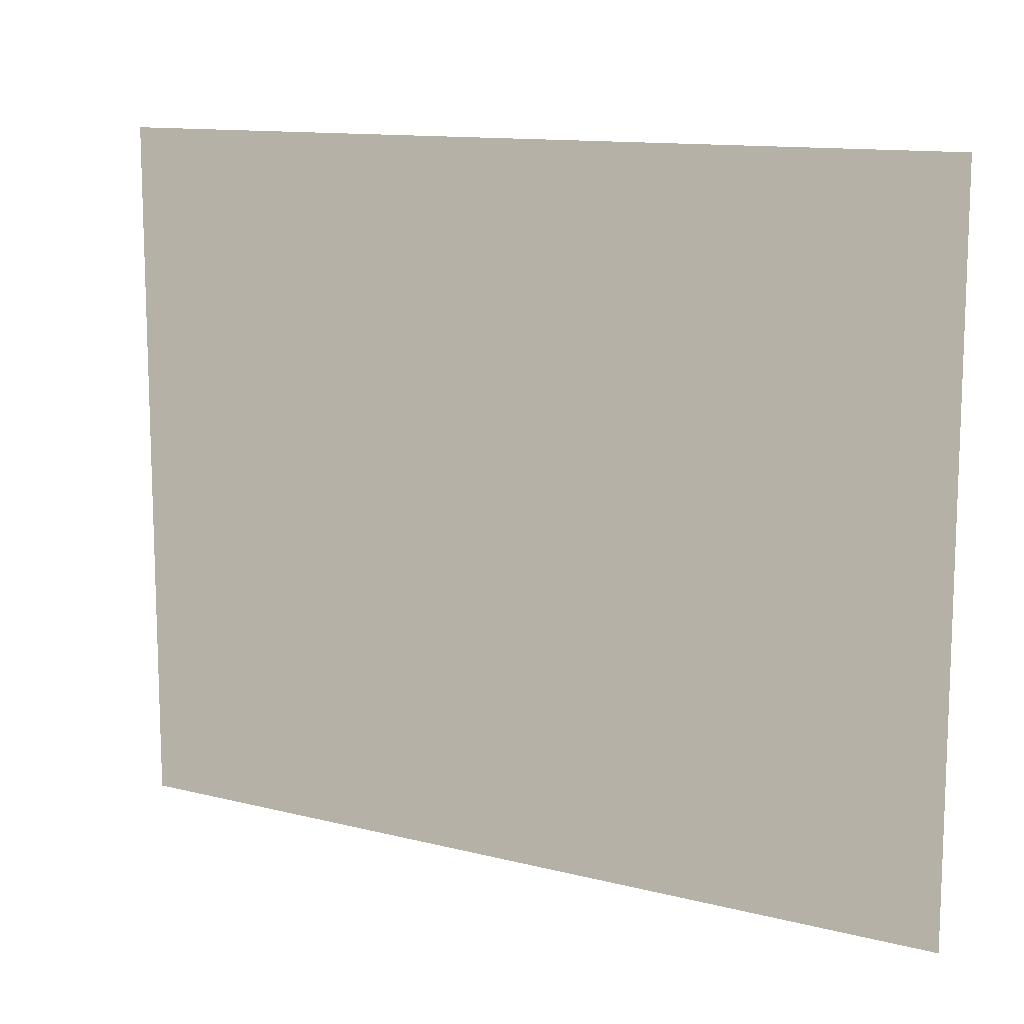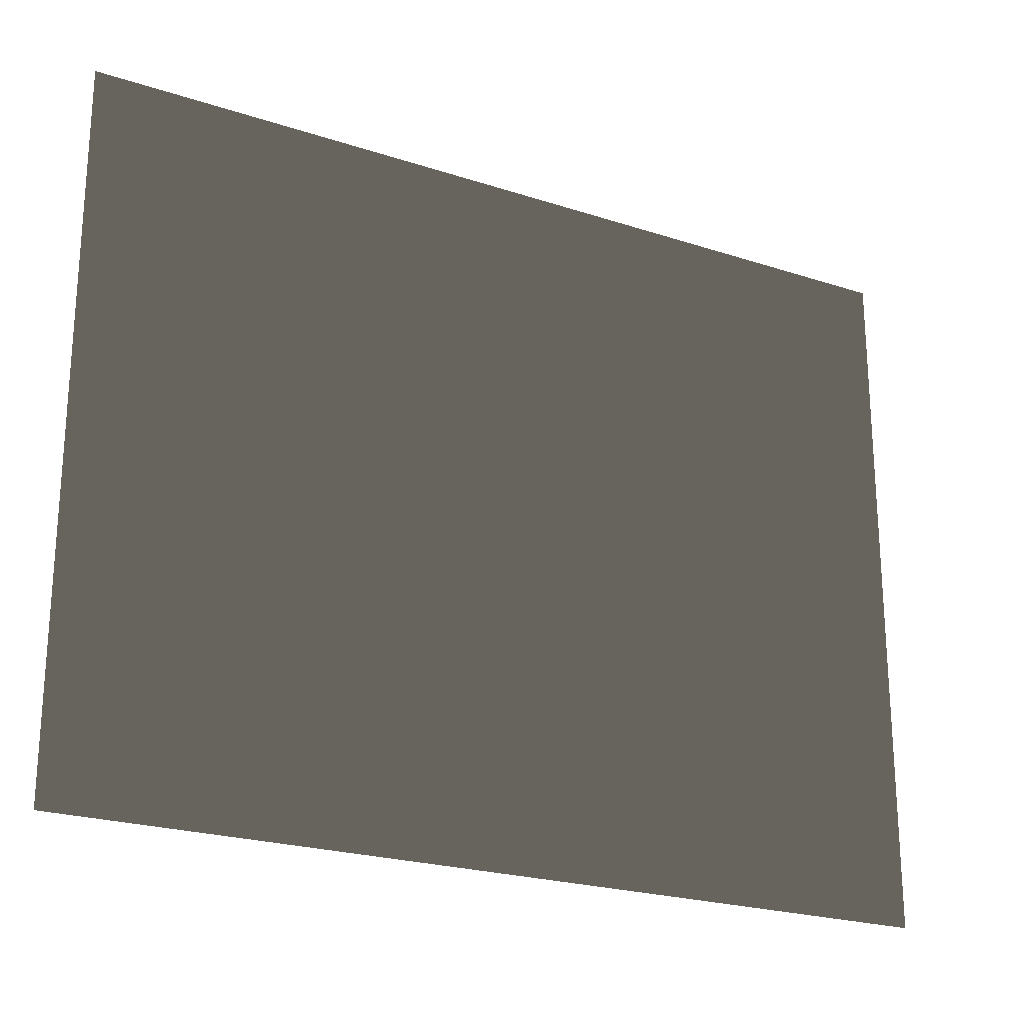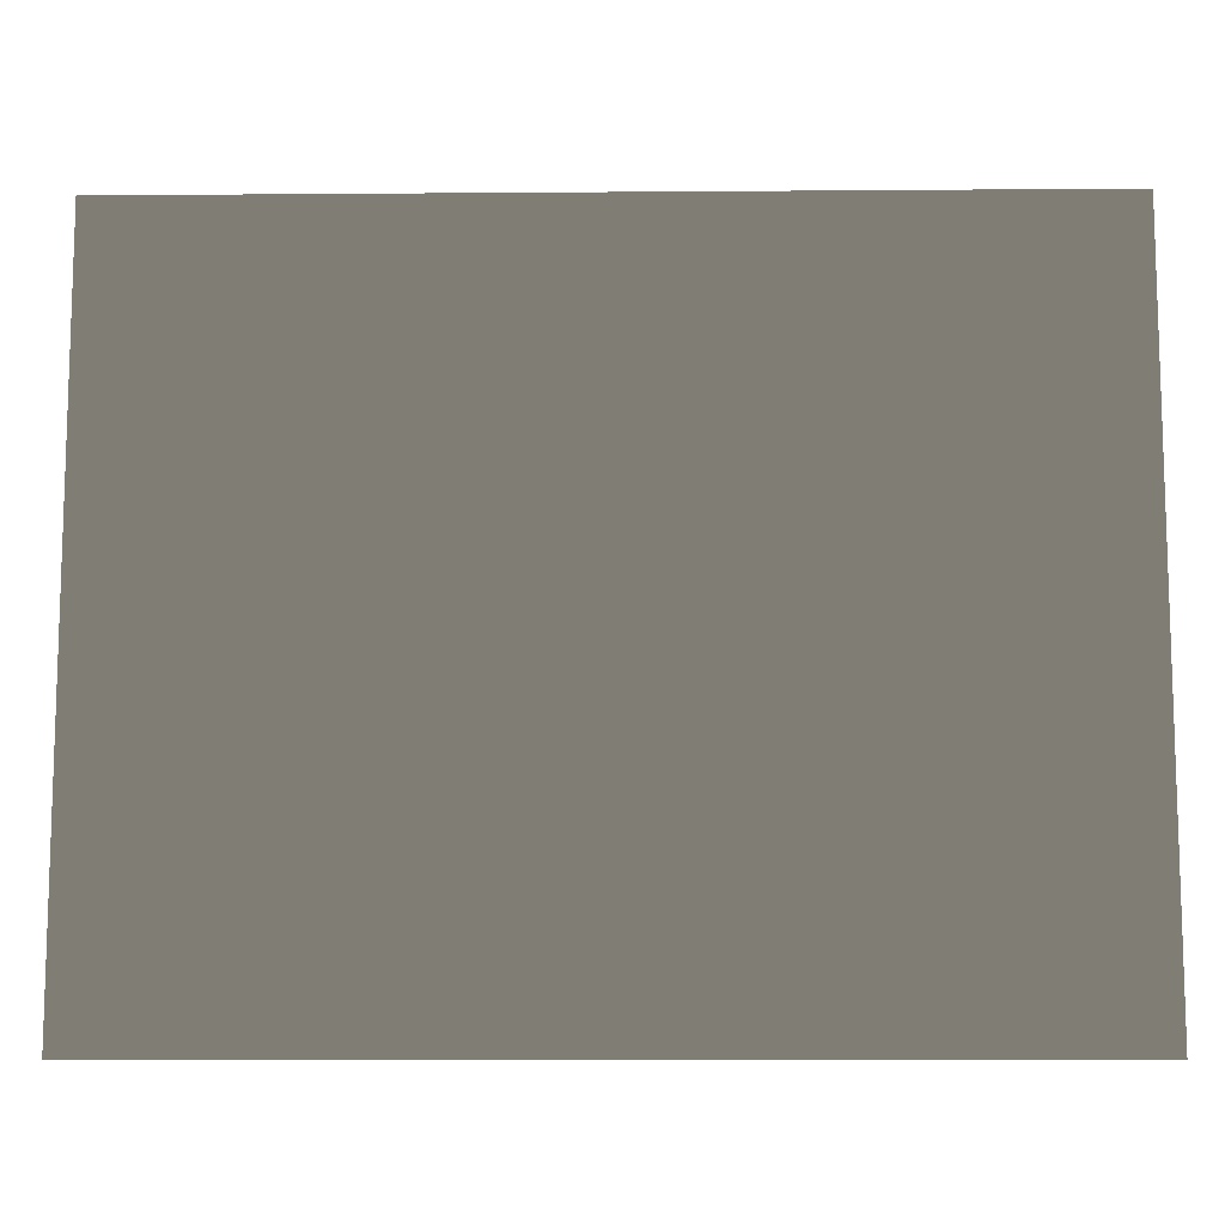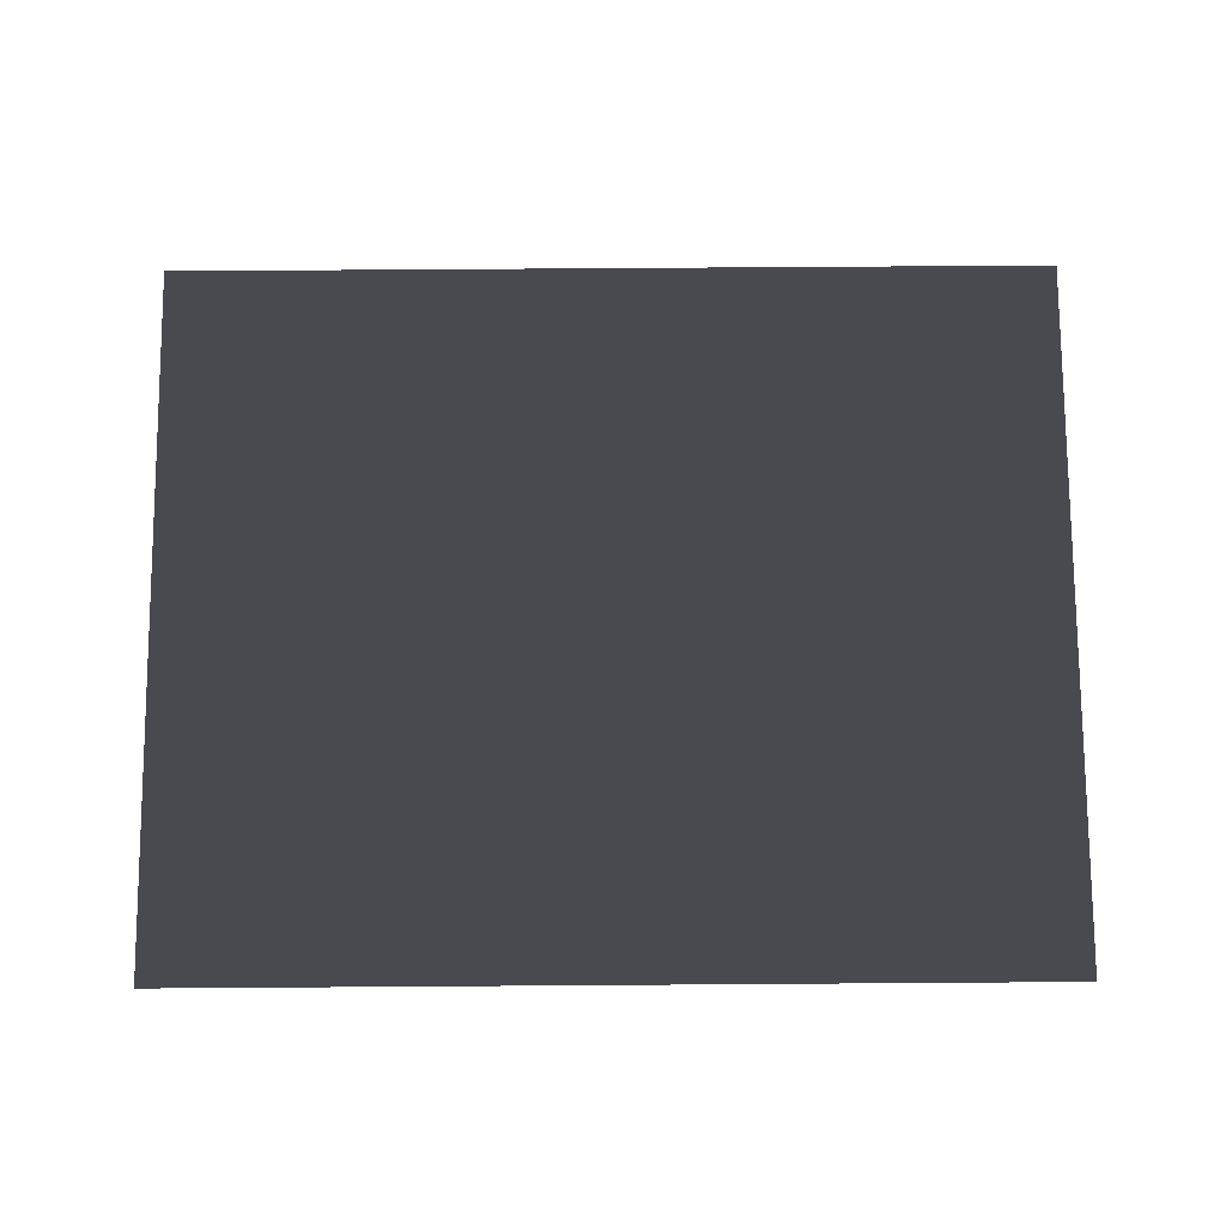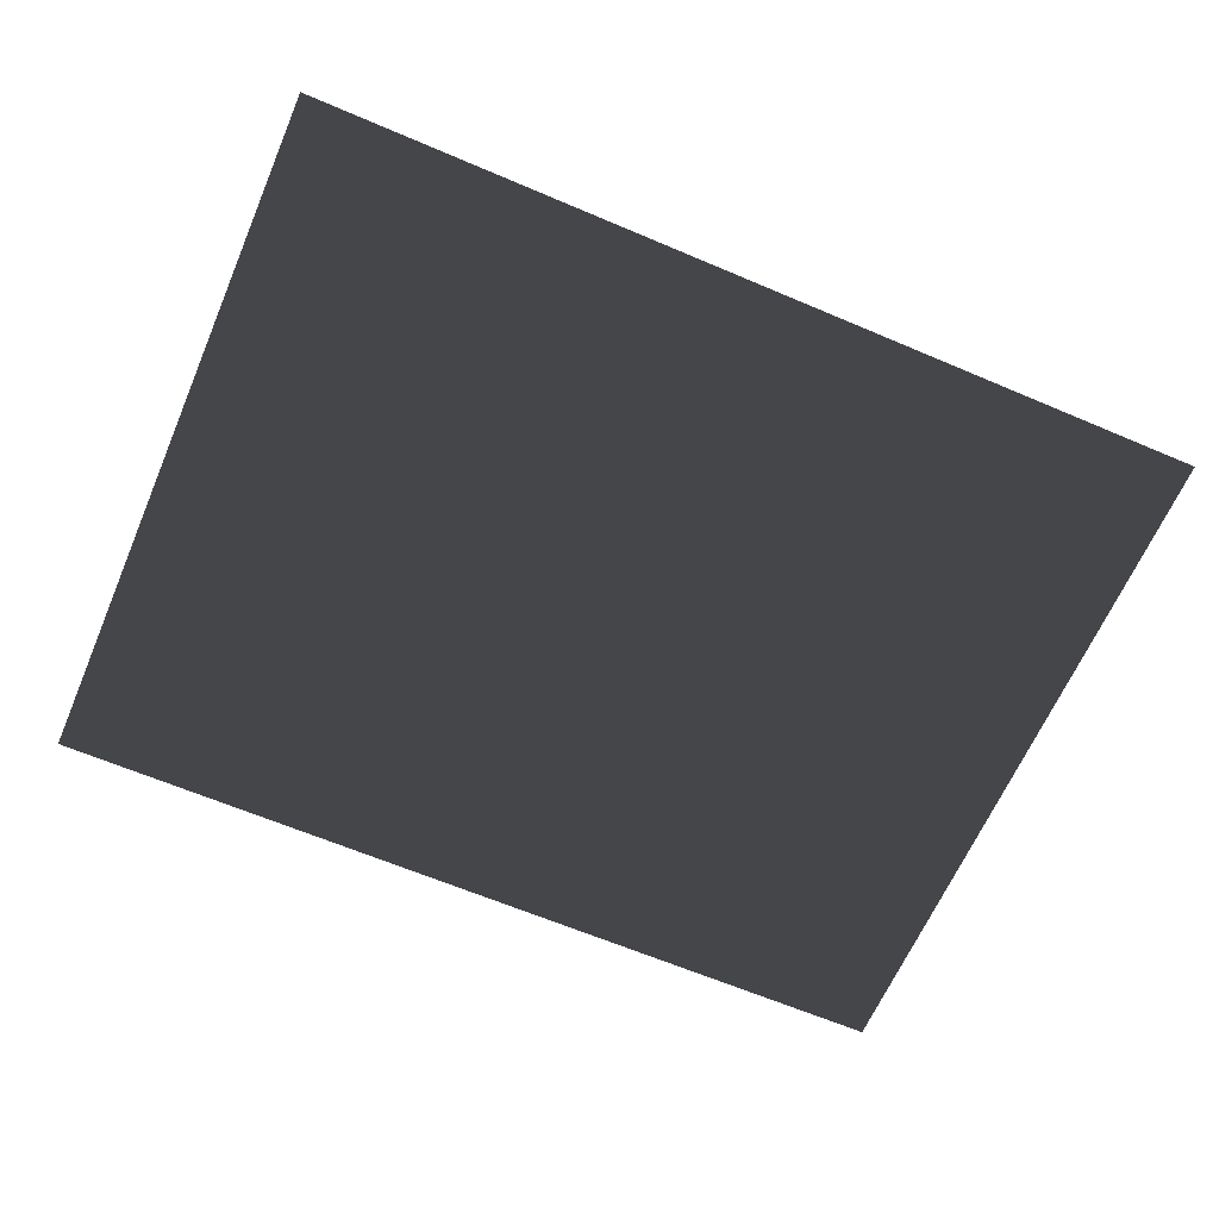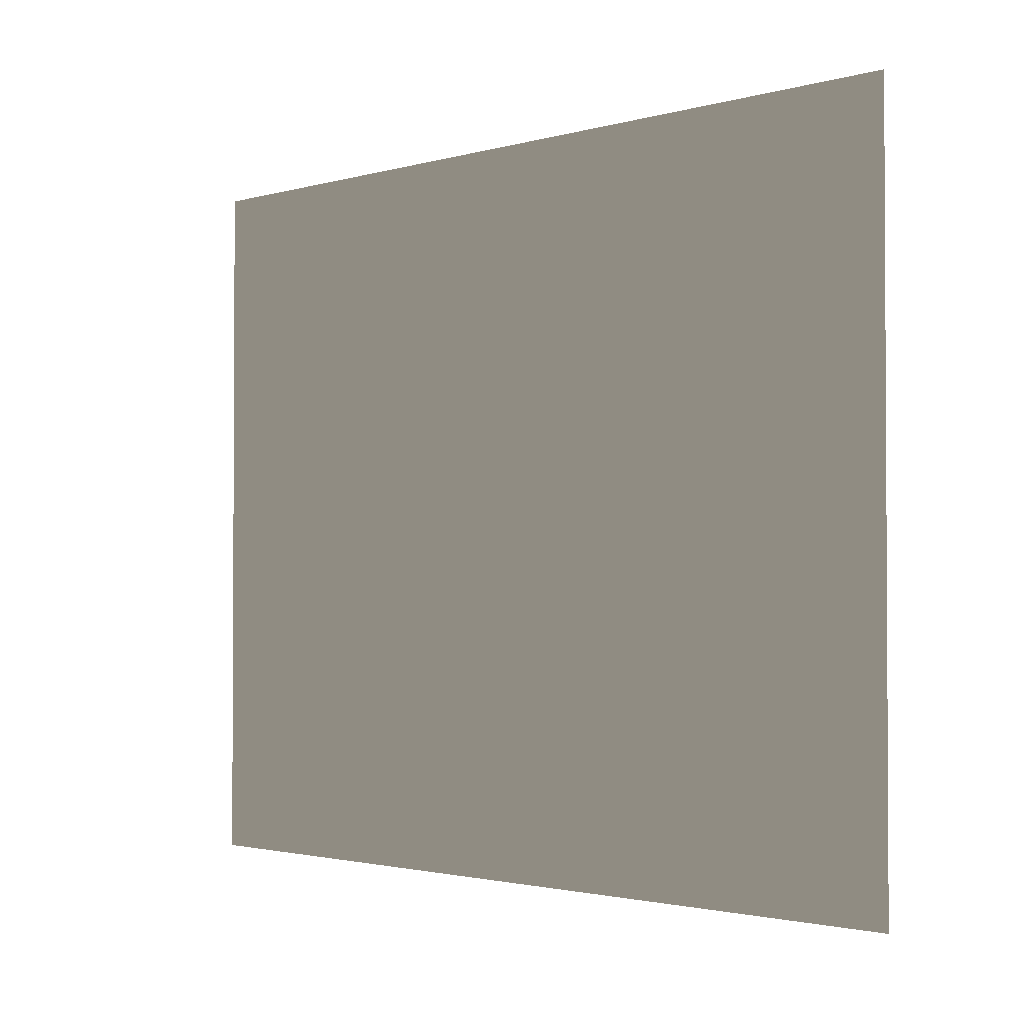
<metadata>
{"format":"obj","ext":"obj","renderer":"f3d","projection":"perspective","resolution":1024,"background":"white","views":[{"elev":12.1,"azim":31.1,"up":"+Y"},{"elev":-22.8,"azim":-29.3,"up":"+Y"},{"elev":-11.0,"azim":1.1,"up":"+Y"},{"elev":76.3,"azim":179.6,"up":"+Z"},{"elev":-63.8,"azim":156.7,"up":"+Z"},{"elev":-1.9,"azim":46.5,"up":"+Y"}]}
</metadata>
<code>
v -4.994 -3.05 0.2307
v -4.994 3.843 0.2307
v 3.672 3.843 0.2307
v 3.672 -3.05 0.2307
g Platform_House.038_33426_344
f 1 3 2
f 1 4 3

</code>
